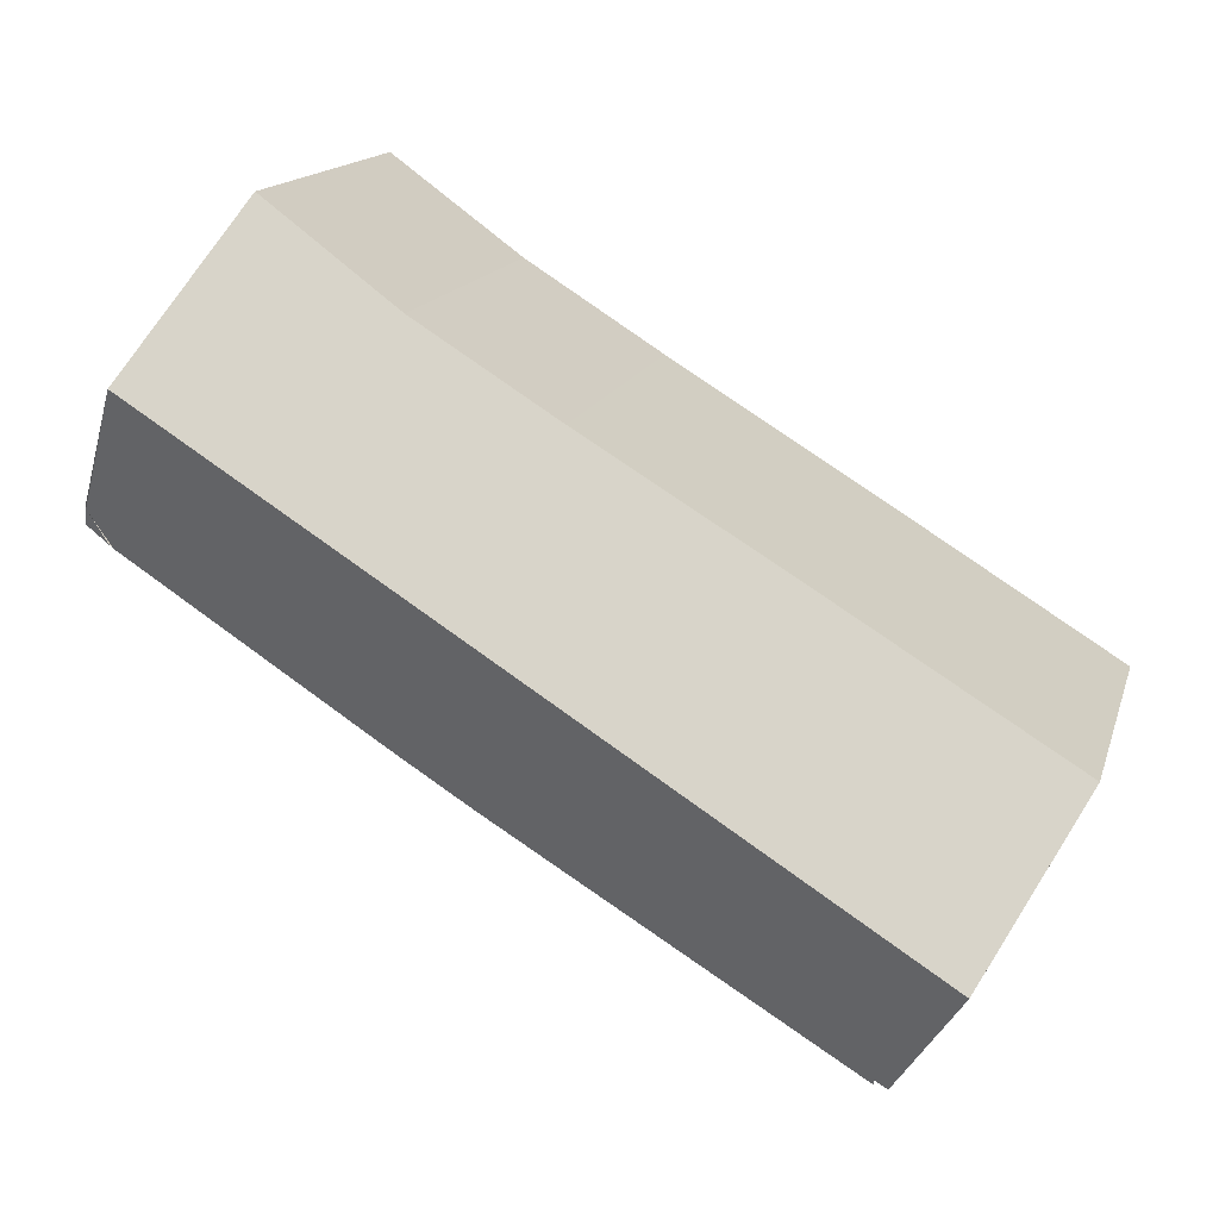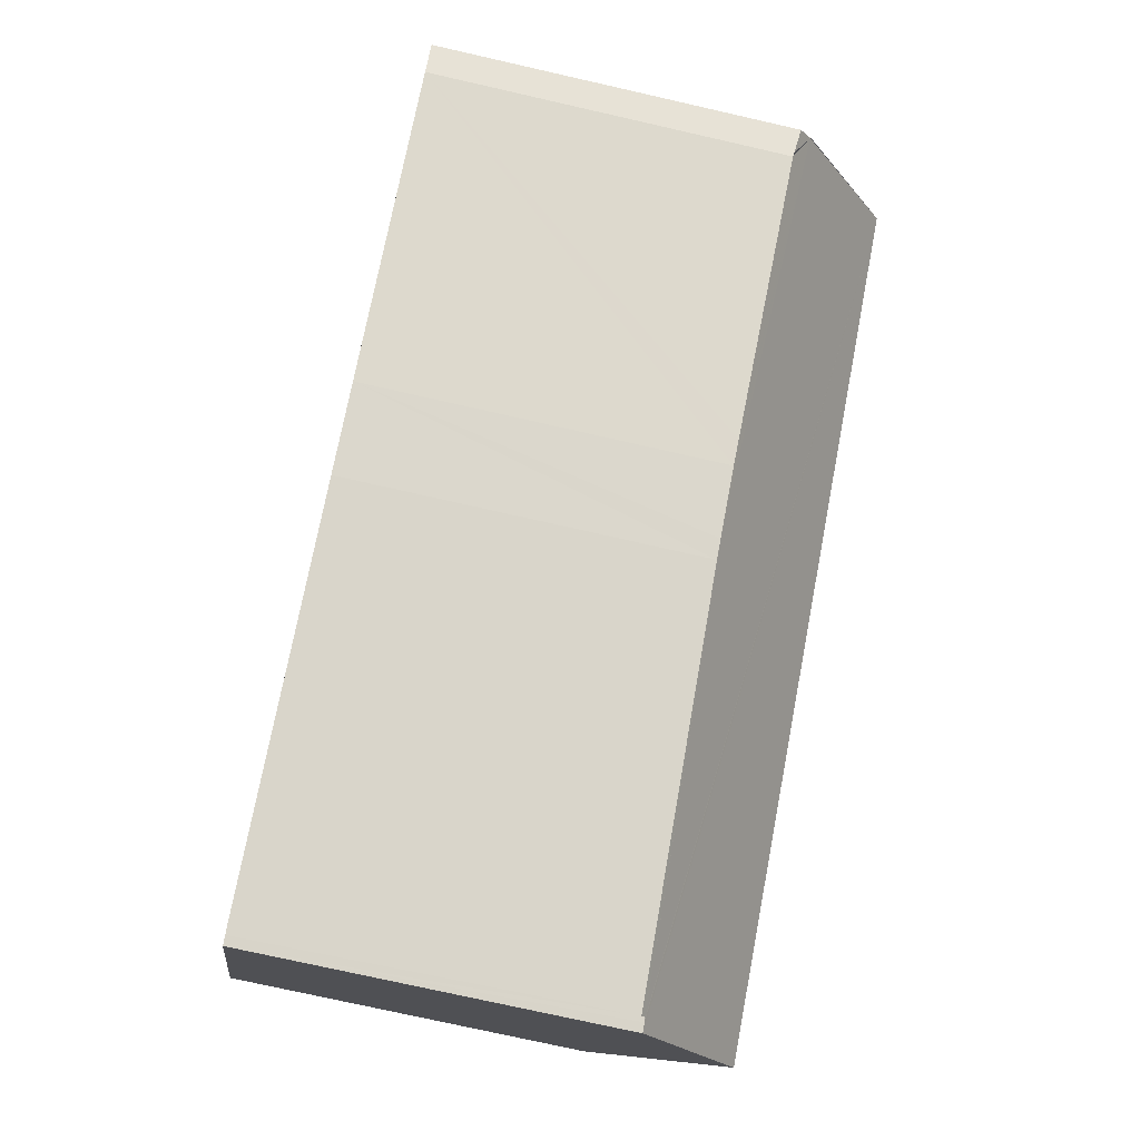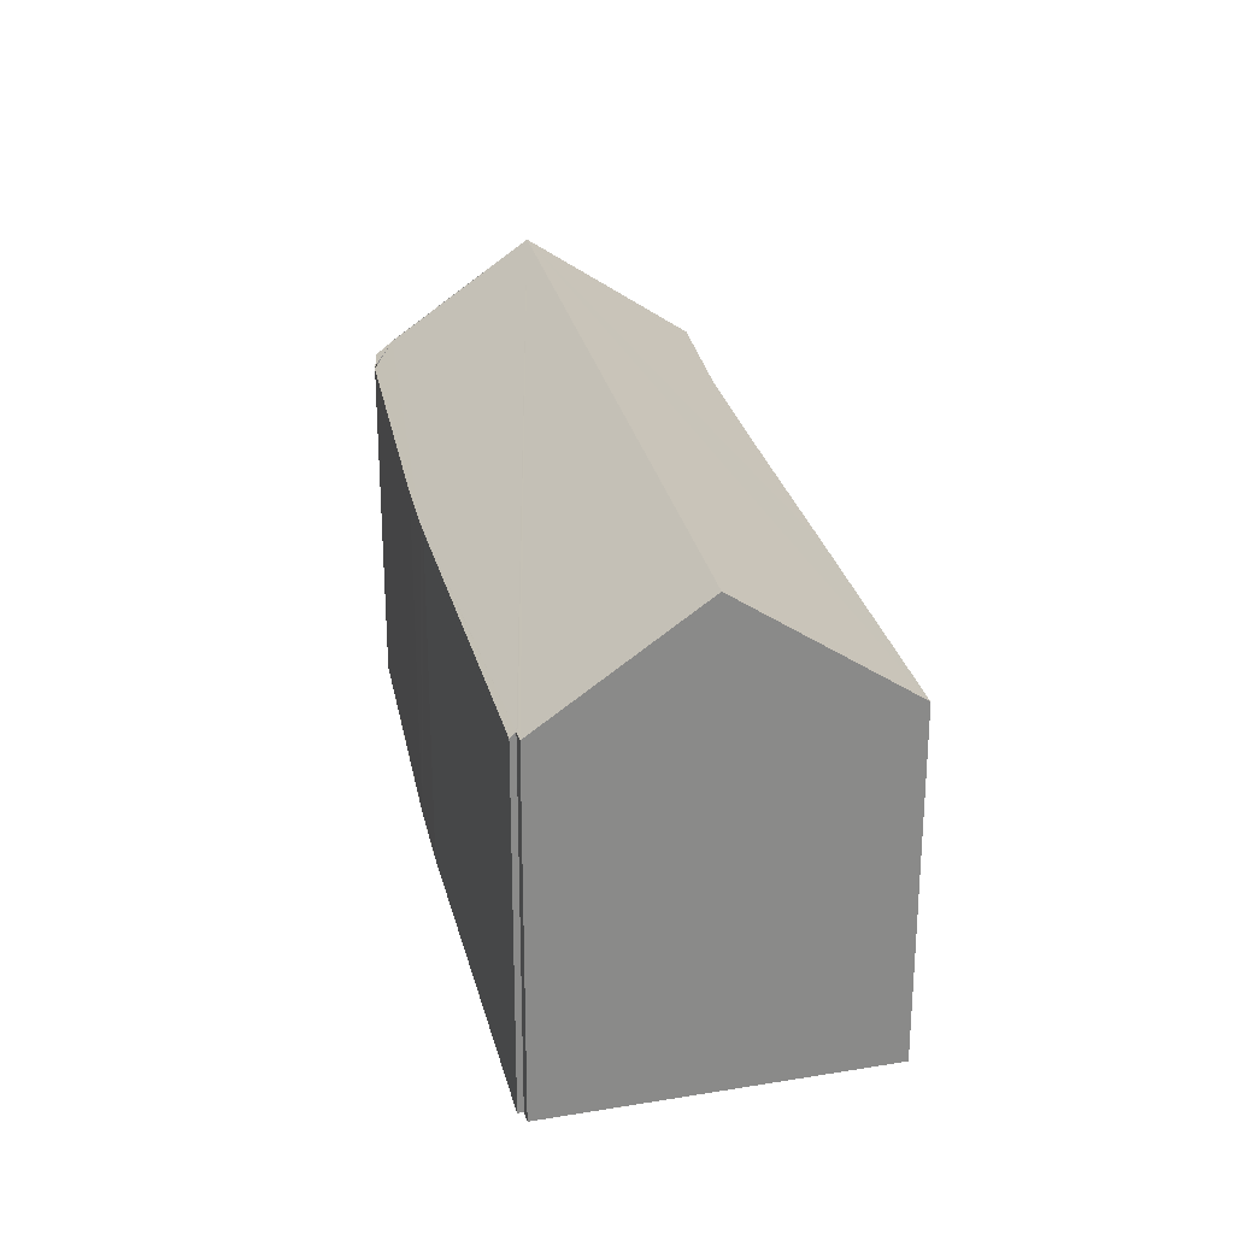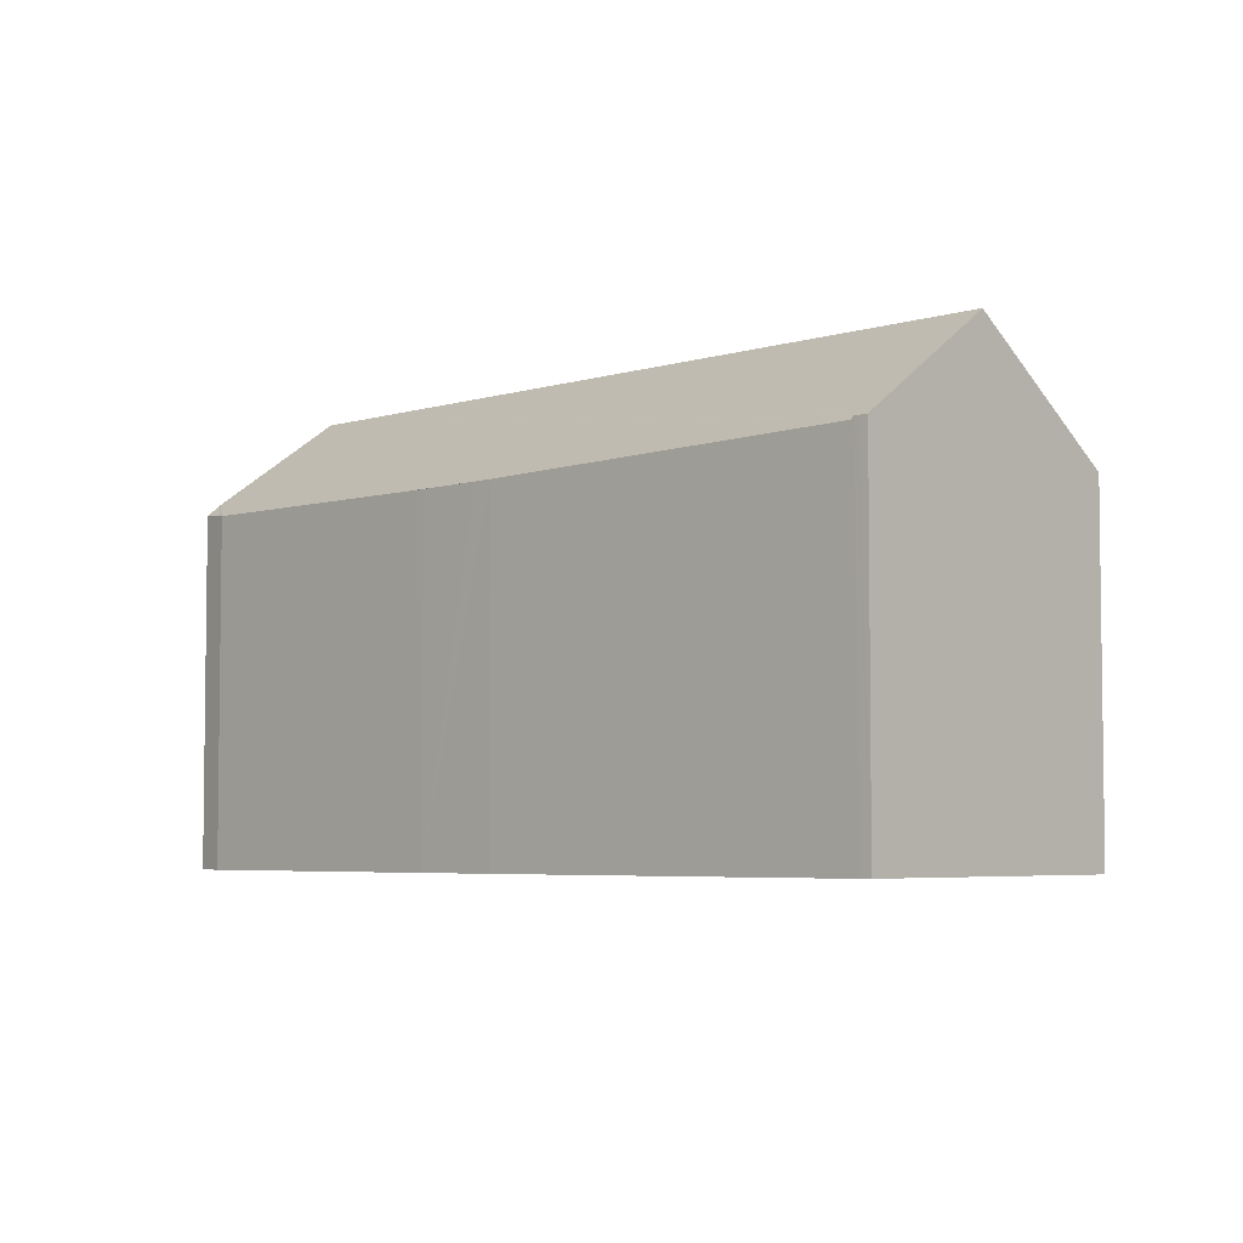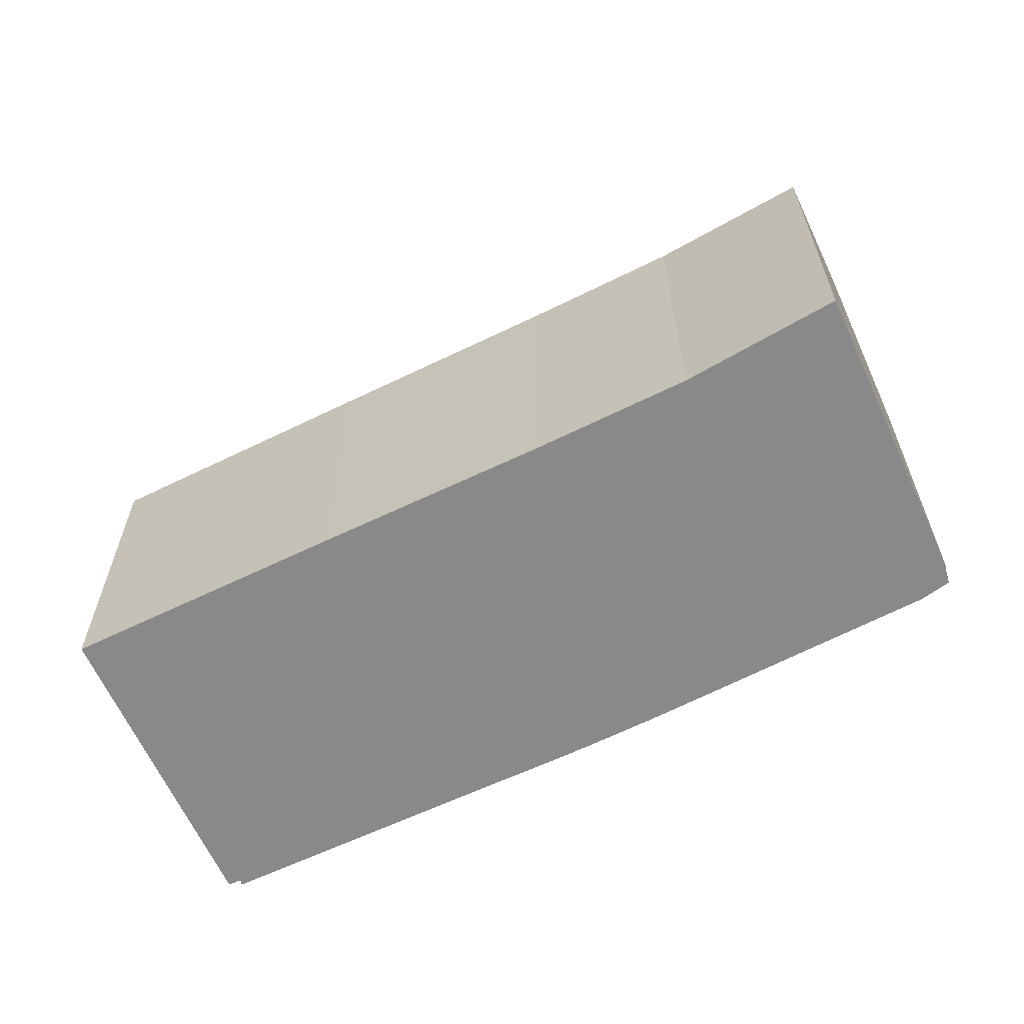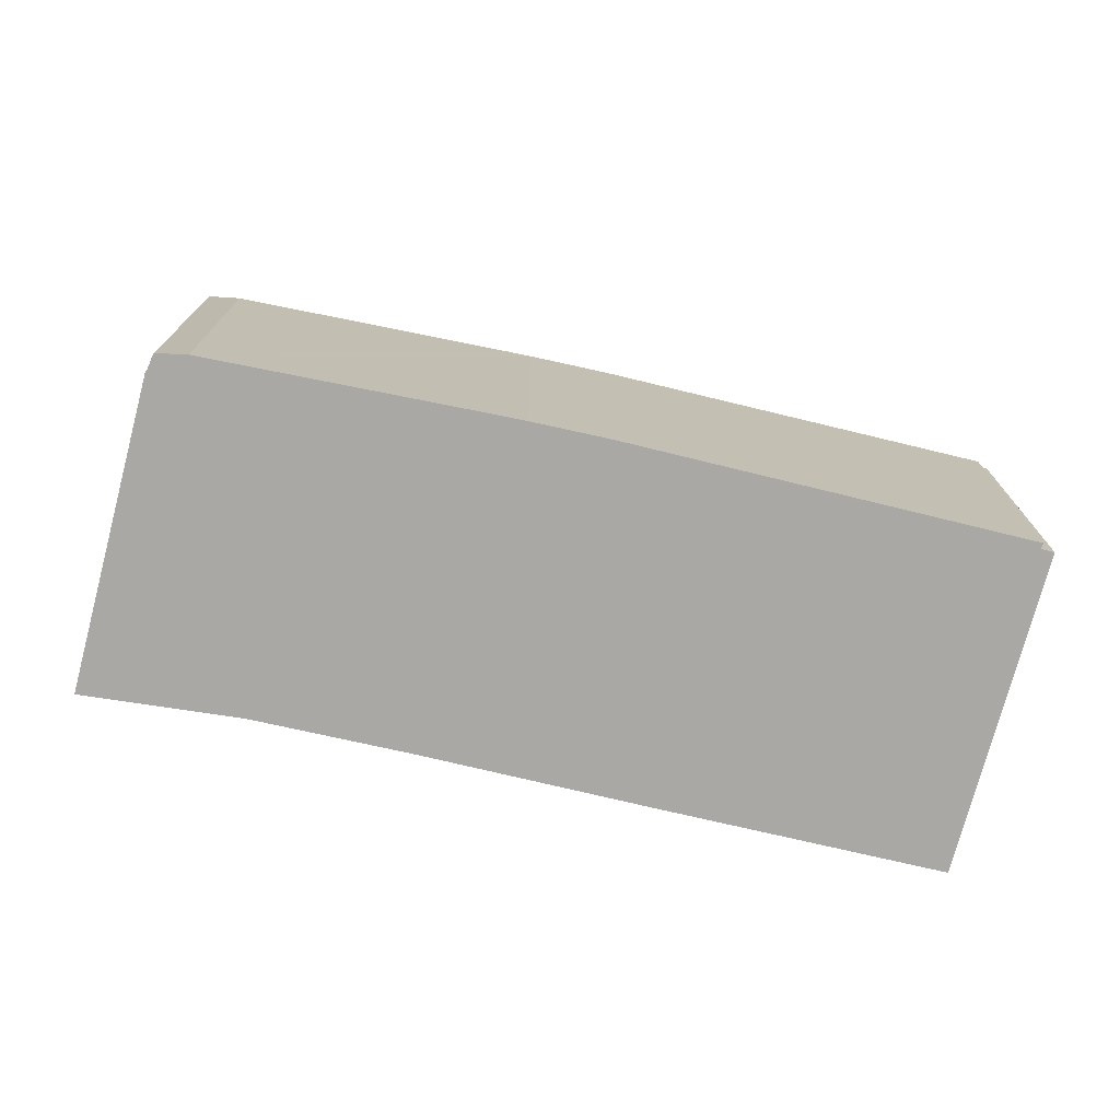
<metadata>
{"format":"obj","ext":"obj","renderer":"f3d","projection":"perspective","resolution":1024,"background":"white","views":[{"elev":15.1,"azim":-165.5,"up":"+Z"},{"elev":-74.5,"azim":77.2,"up":"+Z"},{"elev":26.6,"azim":-134.2,"up":"+Y"},{"elev":-4.8,"azim":-167.4,"up":"+Y"},{"elev":-63.2,"azim":-5.5,"up":"+Y"},{"elev":-75.2,"azim":135.2,"up":"+Y"}]}
</metadata>
<code>
v  15 6.23 3.101
v  15.11 6.024 2.815
v  14.76 5.971 2.5
v  3.008 6.099 -4.78
v  9.24 5.903 -1.145
v  8.953 5.906 -1.322
v  10.61 5.904 -0.271
v  14.71 5.961 2.447
v  10.24 5.901 -0.508
v  13.76 7.92 5.267
v  2.941 6.101 -4.82
v  2.805 6.105 -4.899
v  1.474 7.92 -2.574
v  3.042 6.031 -4.877
v  0 5.91 3.619e-16
v  4.198 5.961 2.589
v  7.658 6.018 4.699
v  10.02 6.03 6.187
v  12.27 5.91 7.833
v  2.805 3e-16 -4.899
v  0 0 0
v  1.474 1.576e-16 -2.574
v  4.198 -1.585e-16 2.589
v  7.658 -2.877e-16 4.699
v  10.02 -3.788e-16 6.187
v  12.27 -4.796e-16 7.833
v  15.01 6.229 3.11
v  15.01 -1.904e-16 3.11
v  13.76 -3.225e-16 5.267
v  15 -1.899e-16 3.101
v  15.11 -1.724e-16 2.815
v  14.71 -1.498e-16 2.447
v  14.76 -1.531e-16 2.5
v  10.24 5.9 -0.508
v  10.24 3.111e-17 -0.508
v  10.61 1.659e-17 -0.271
v  9.24 5.902 -1.145
v  8.953 8.095e-17 -1.322
v  9.24 7.011e-17 -1.145
v  3.042 2.986e-16 -4.877
v  2.941 6.1 -4.82
v  2.941 2.951e-16 -4.82
v  3.008 2.927e-16 -4.78
g defaultobject
f 1 2 3
f 4 5 6
f 7 1 8
f 1 7 9
f 1 9 5
f 1 5 4
f 1 4 10
f 10 4 11
f 10 11 12
f 10 12 13
f 6 14 4
f 13 15 10
f 16 10 15
f 17 10 16
f 18 10 17
f 19 10 18
f 12 15 13
f 15 12 20
f 15 20 21
f 21 20 22
f 21 16 15
f 16 21 23
f 16 23 17
f 17 23 24
f 17 24 18
f 18 24 25
f 25 19 18
f 19 25 26
f 19 27 10
f 27 19 26
f 27 26 28
f 28 26 29
f 27 30 1
f 30 27 28
f 31 3 2
f 3 31 8
f 8 31 32
f 32 31 33
f 32 7 8
f 7 32 34
f 34 32 35
f 35 32 36
f 35 37 34
f 37 35 6
f 6 35 38
f 38 35 39
f 6 40 14
f 40 6 38
f 41 20 12
f 20 41 4
f 20 4 42
f 42 4 43
f 30 2 1
f 2 30 31
f 14 43 4
f 43 14 40
f 29 30 28
f 30 29 33
f 33 29 32
f 32 29 36
f 36 29 26
f 36 26 25
f 36 25 24
f 36 24 35
f 35 24 39
f 39 24 38
f 38 24 40
f 40 24 23
f 40 23 43
f 43 23 21
f 43 21 42
f 42 21 22
f 42 22 20
f 33 31 30

</code>
